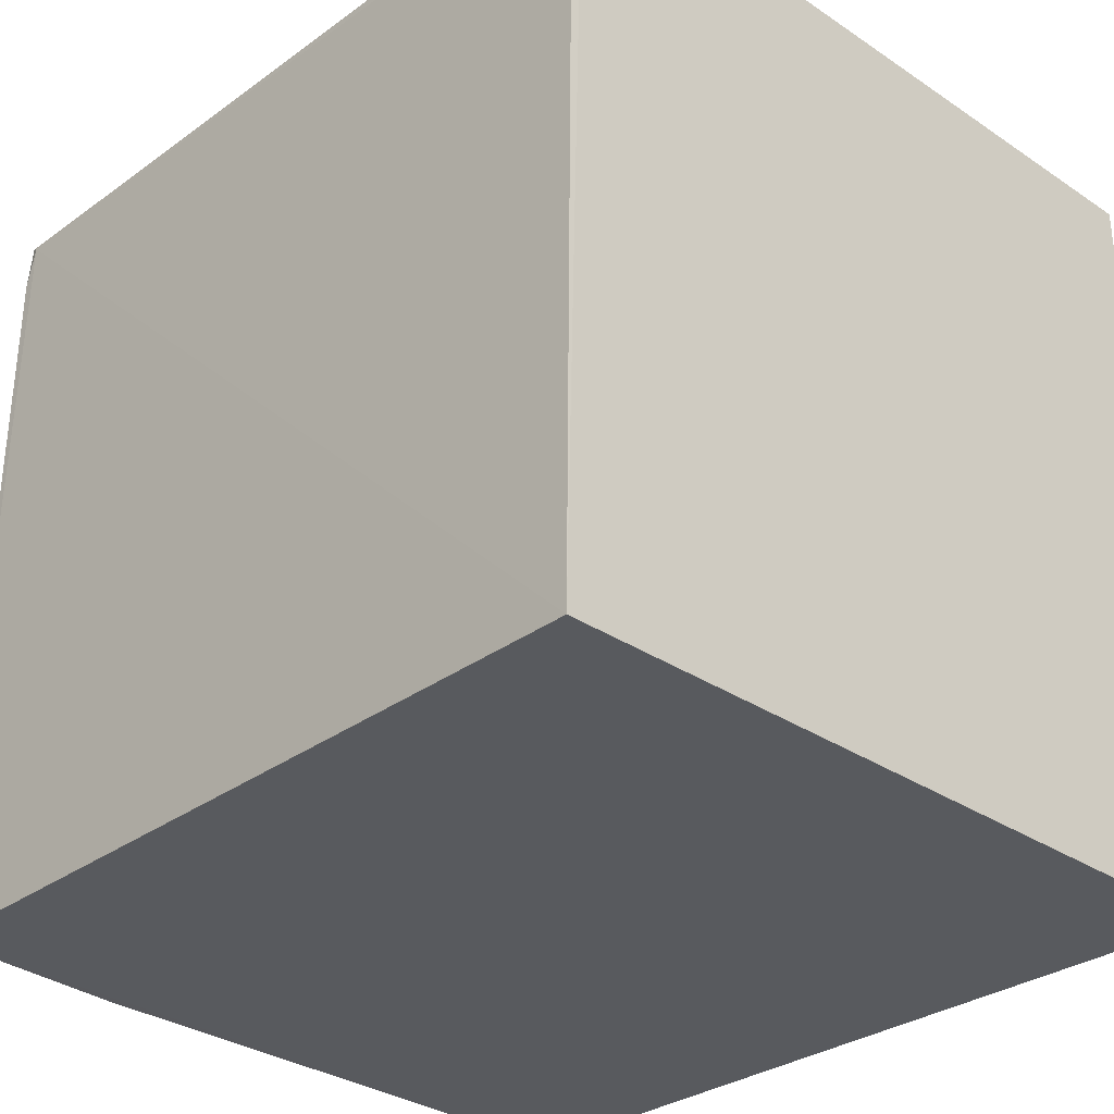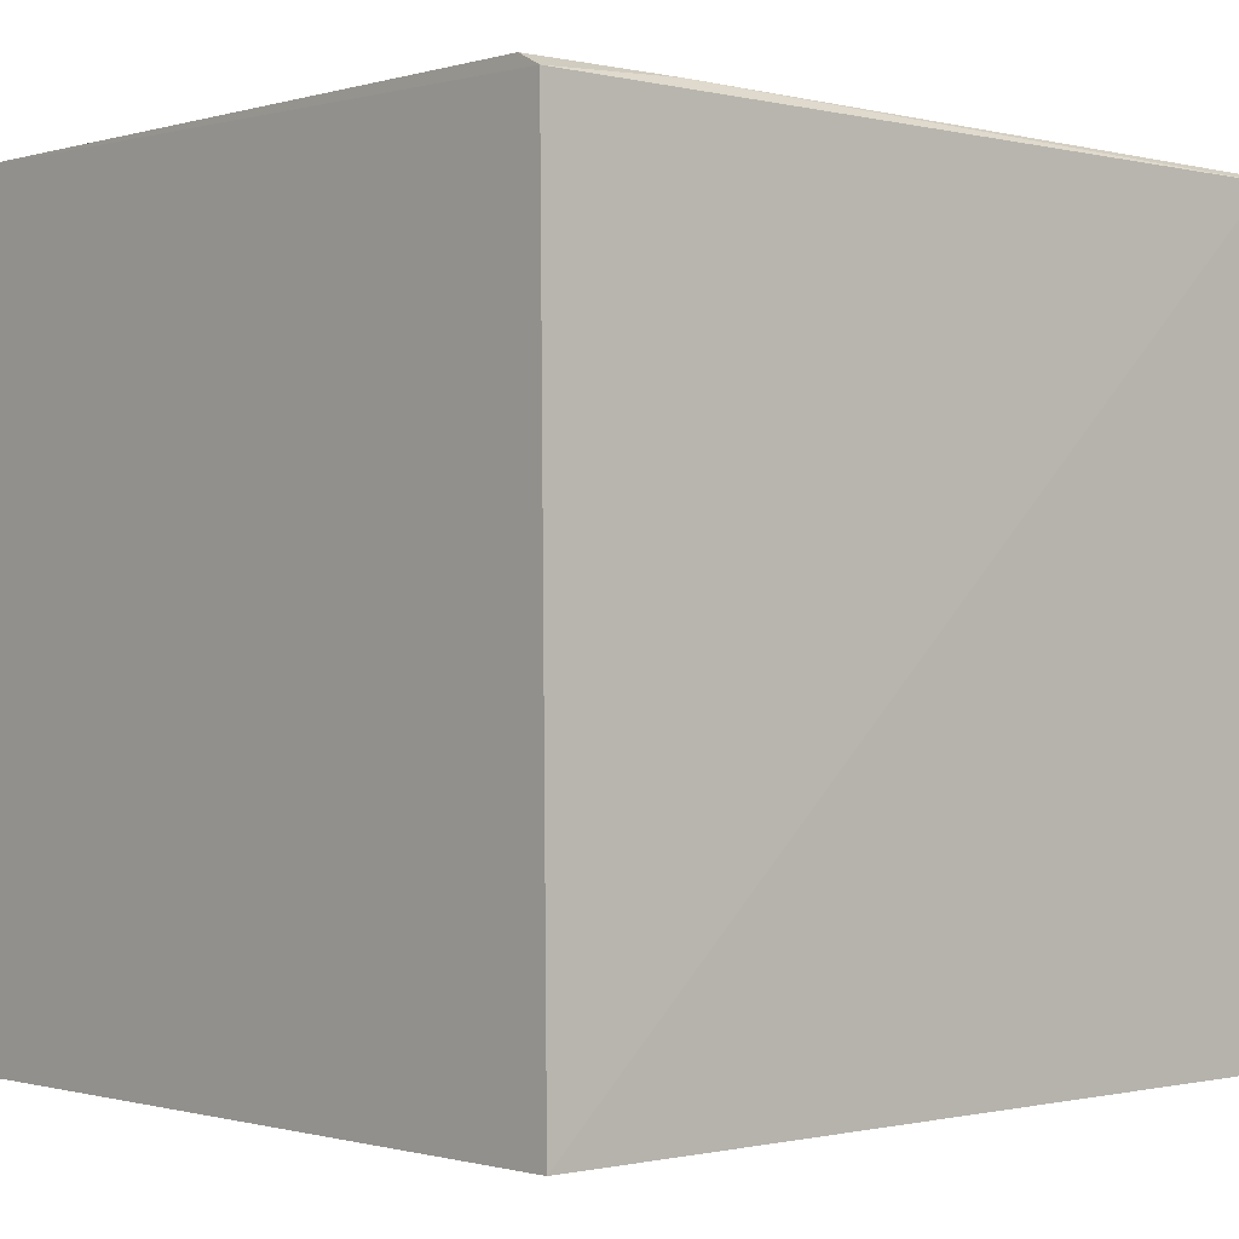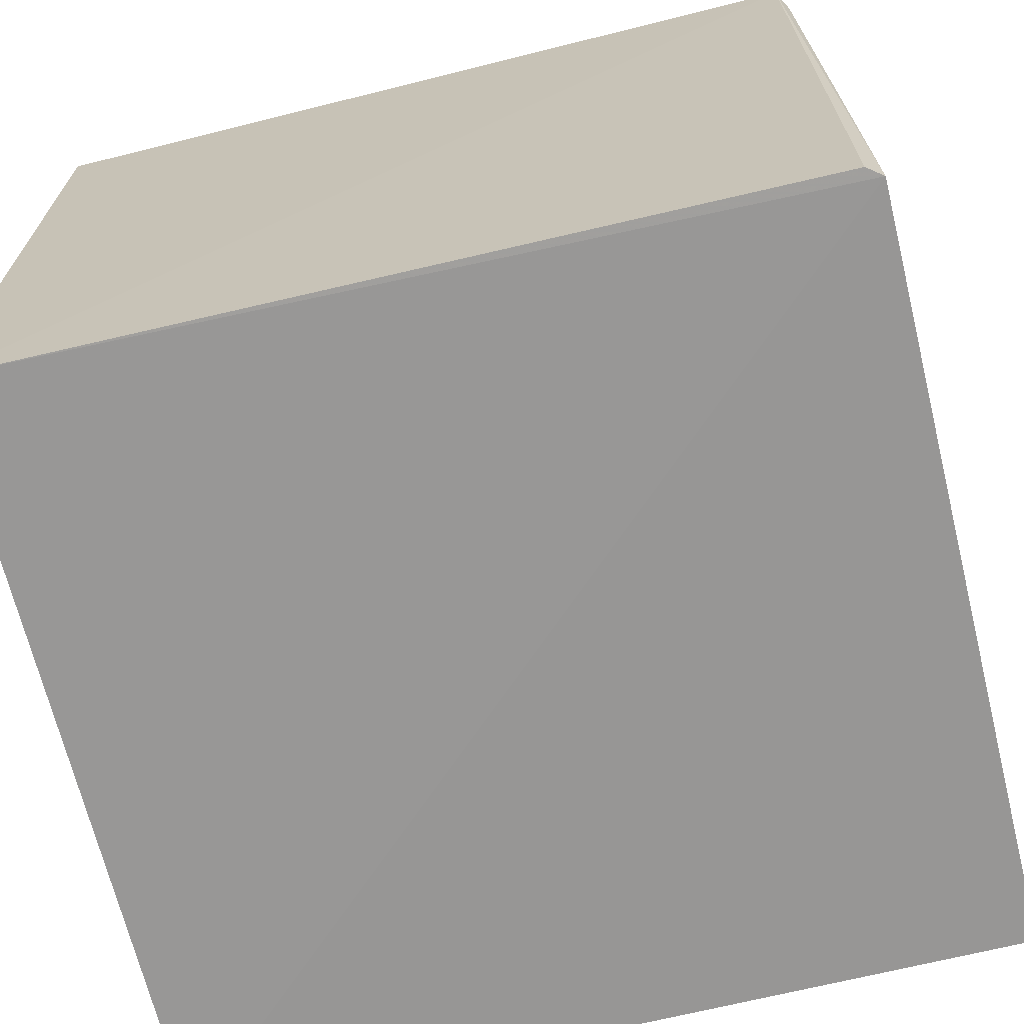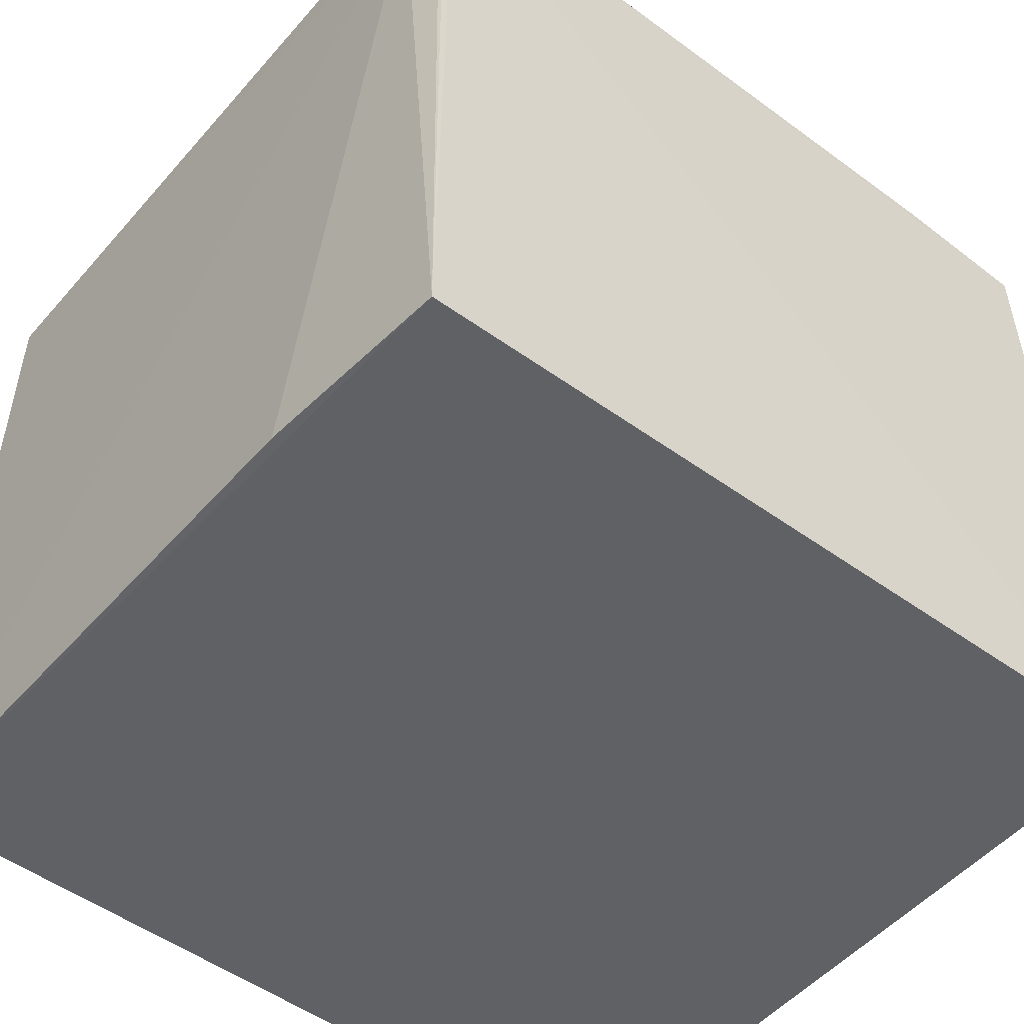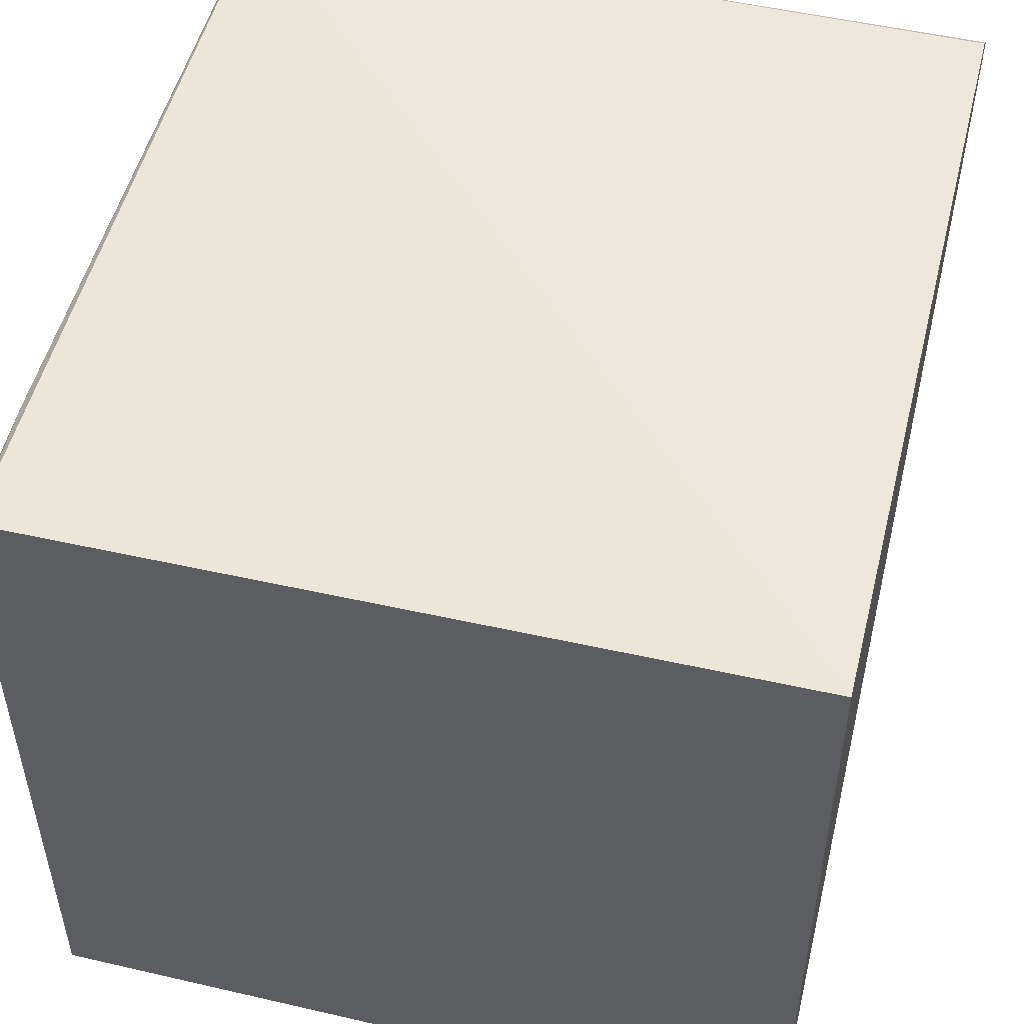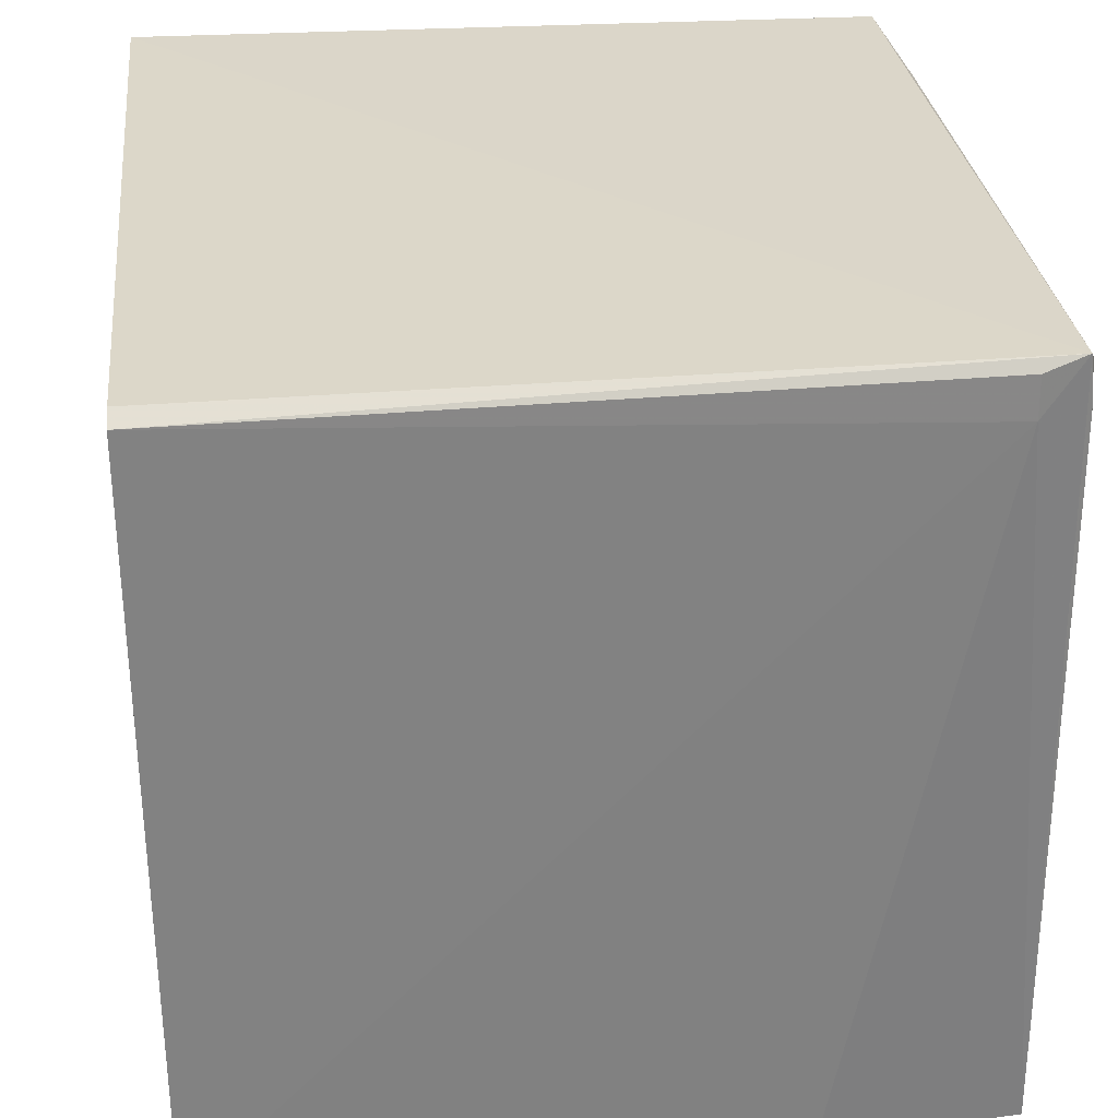
<metadata>
{"format":"obj","ext":"obj","renderer":"f3d","projection":"perspective","resolution":1024,"background":"white","views":[{"elev":-31.0,"azim":46.0,"up":"+Y"},{"elev":-0.8,"azim":138.2,"up":"+Z"},{"elev":-67.9,"azim":-166.3,"up":"+Z"},{"elev":-50.4,"azim":-38.8,"up":"+Y"},{"elev":51.9,"azim":104.0,"up":"+Y"},{"elev":30.0,"azim":-96.4,"up":"+Y"}]}
</metadata>
<code>
v 0.003803 0.07449 0.1548
v 0.003796 0.001257 0.1556
v 0.003802 0.001256 0.07914
v -0.07702 0.07584 0.0795
v -0.07508 0.07215 0.1544
v 0.003804 0.07752 0.07973
v 0.003839 0.07679 0.1536
v -0.07399 0.07624 0.1545
v -0.07731 0.001248 0.07975
v -0.07488 0.001241 0.1549
v -0.01038 0.07567 0.1547
v -0.07621 0.07614 0.1498
v -0.07535 0.07724 0.1539
v -0.07637 0.07217 0.1498
v -0.07551 0.07698 0.07958
v -0.07647 0.001267 0.1358
f 6 3 4
f 7 1 2
f 7 2 3
f 7 3 6
f 8 2 1
f 9 4 3
f 10 8 5
f 10 2 8
f 10 9 3
f 10 3 2
f 11 8 1
f 11 1 7
f 13 7 6
f 13 4 12
f 13 5 8
f 13 10 5
f 13 11 7
f 13 8 11
f 14 12 4
f 14 4 9
f 14 13 12
f 14 10 13
f 15 13 6
f 15 6 4
f 15 4 13
f 16 14 9
f 16 9 10
f 16 10 14

</code>
